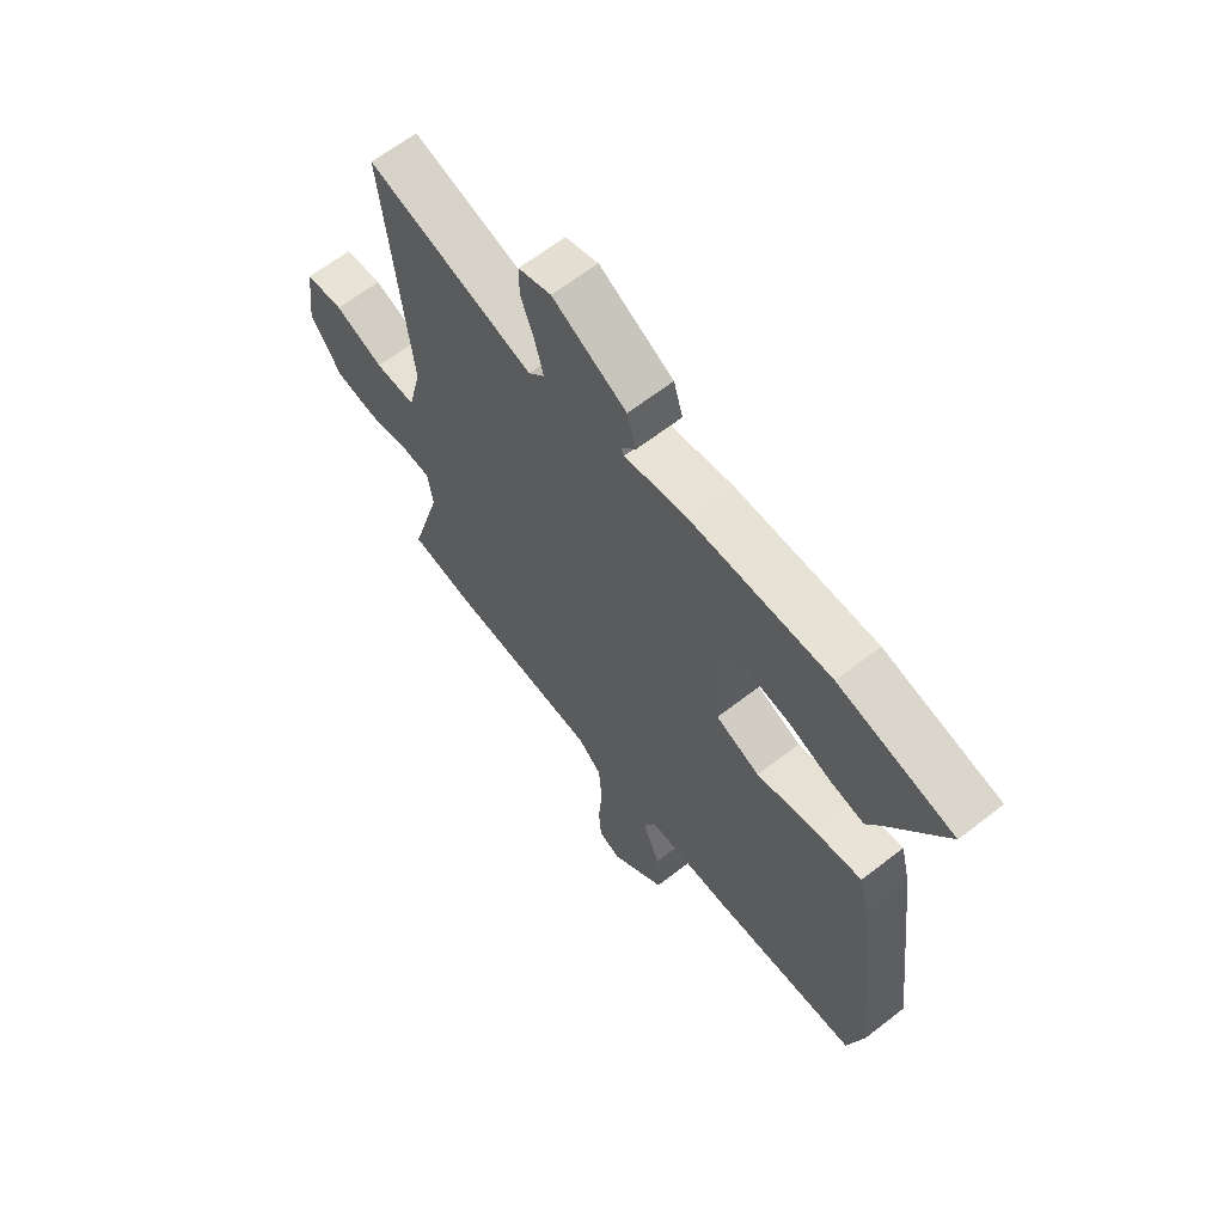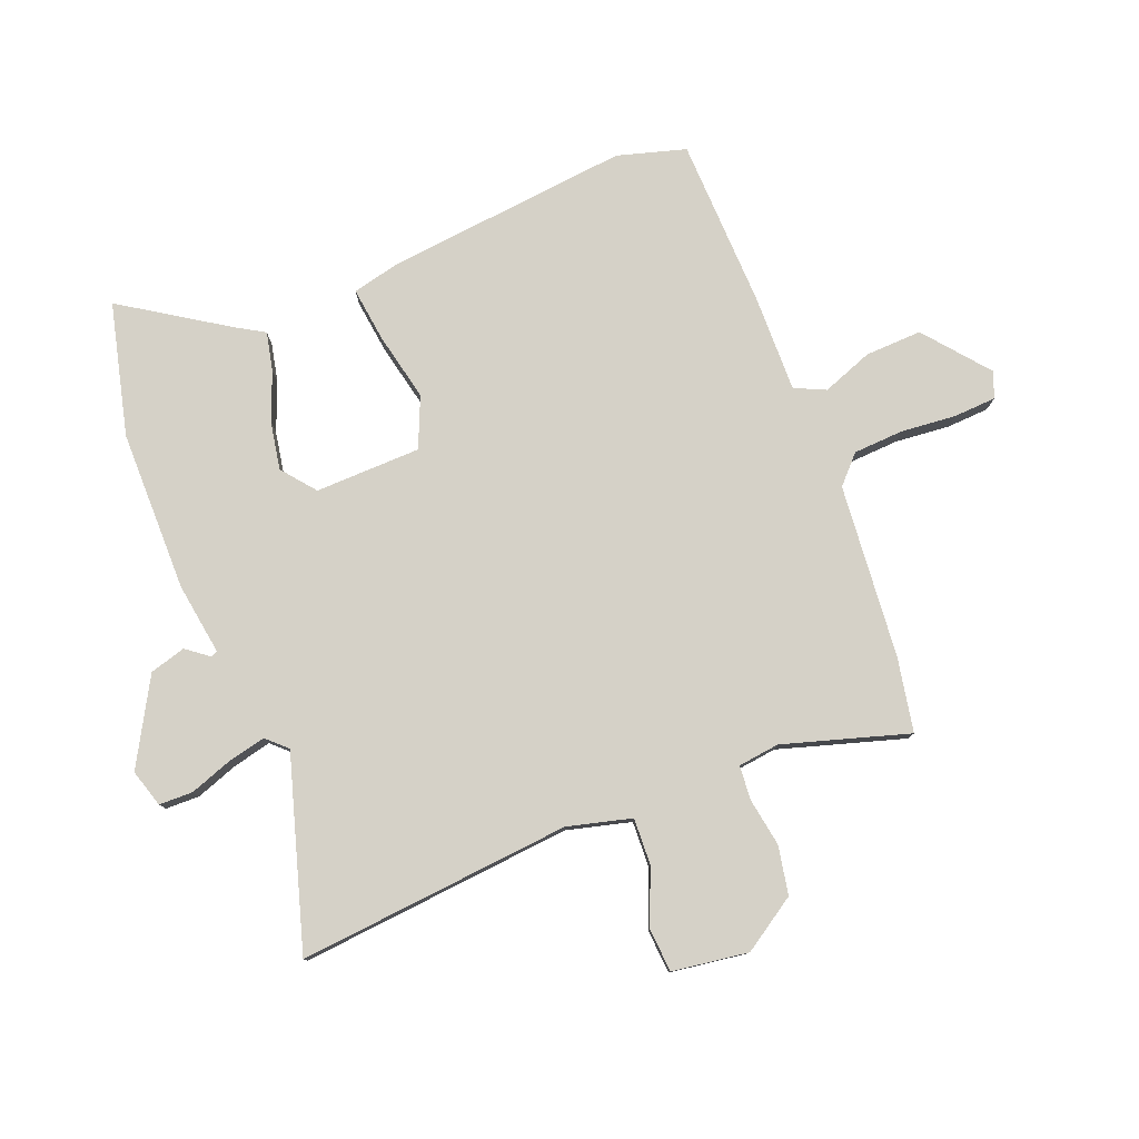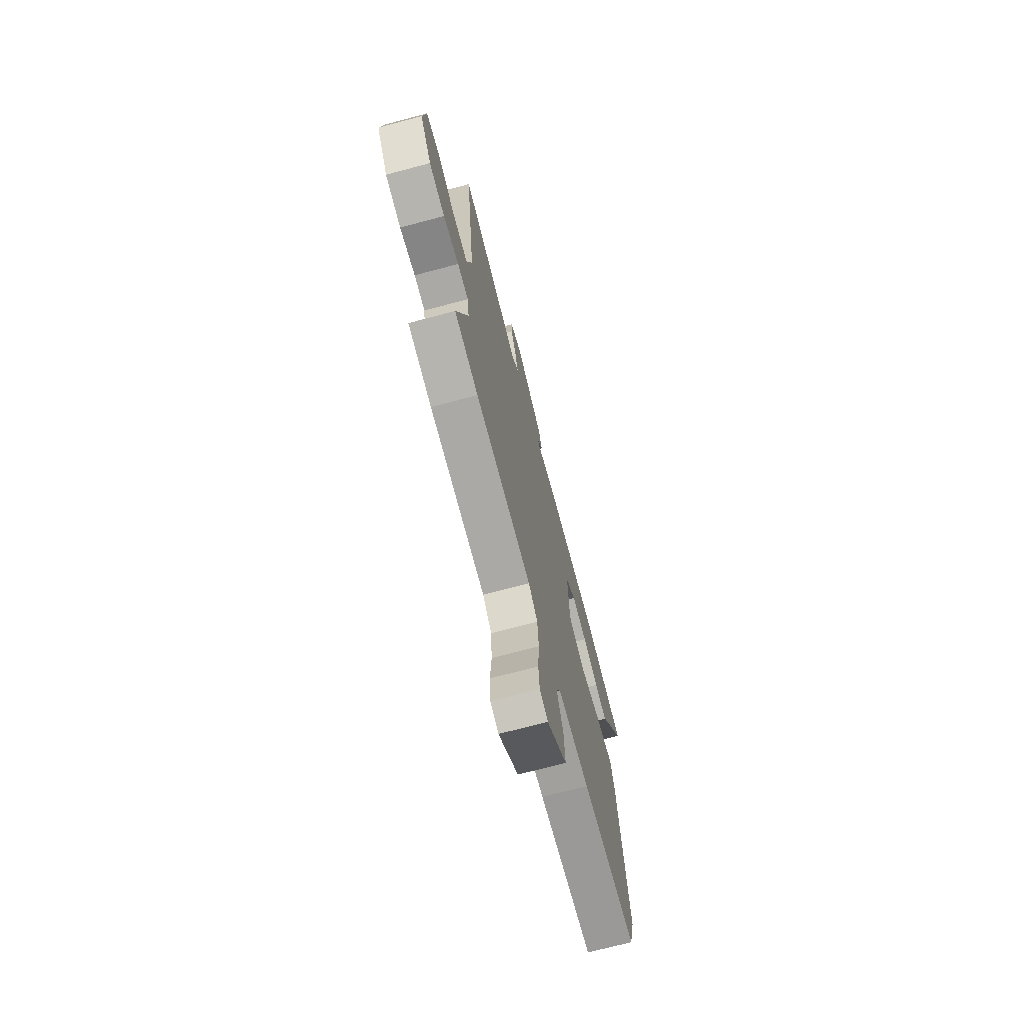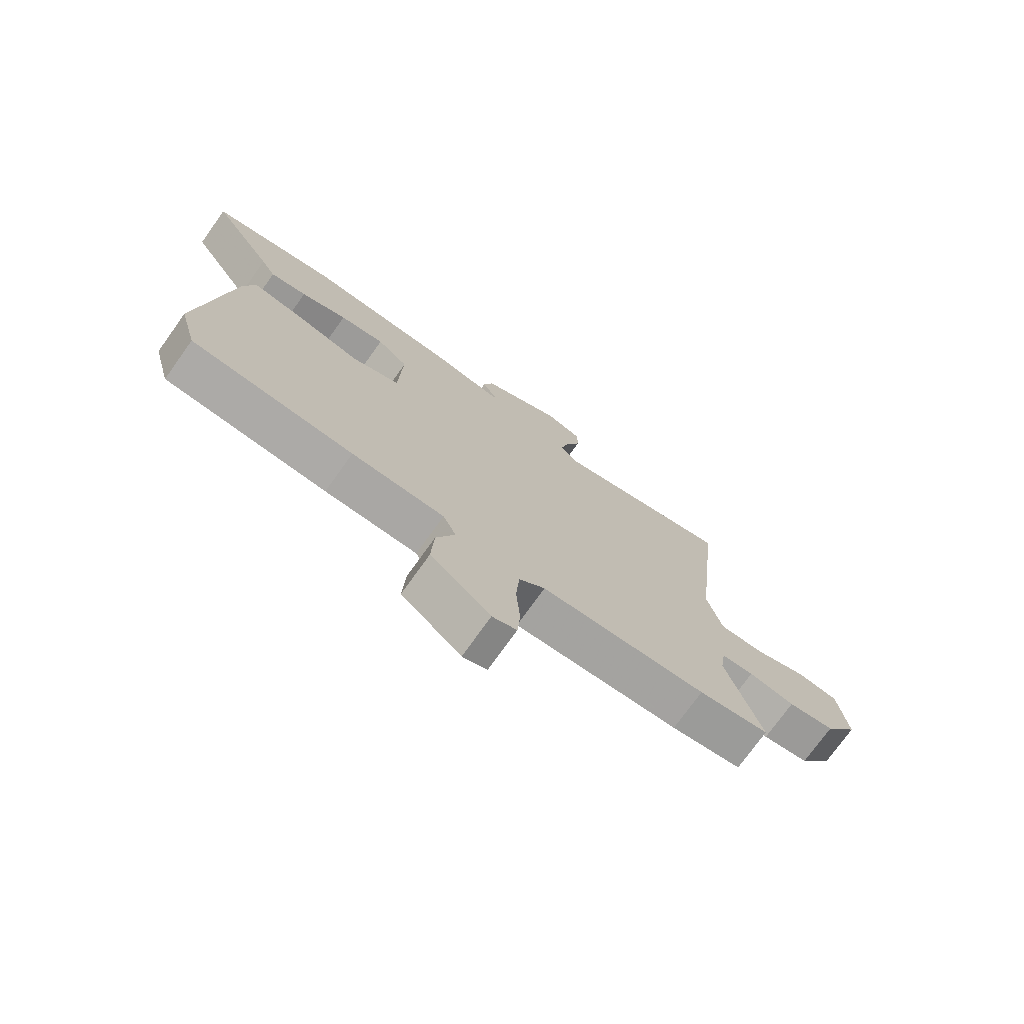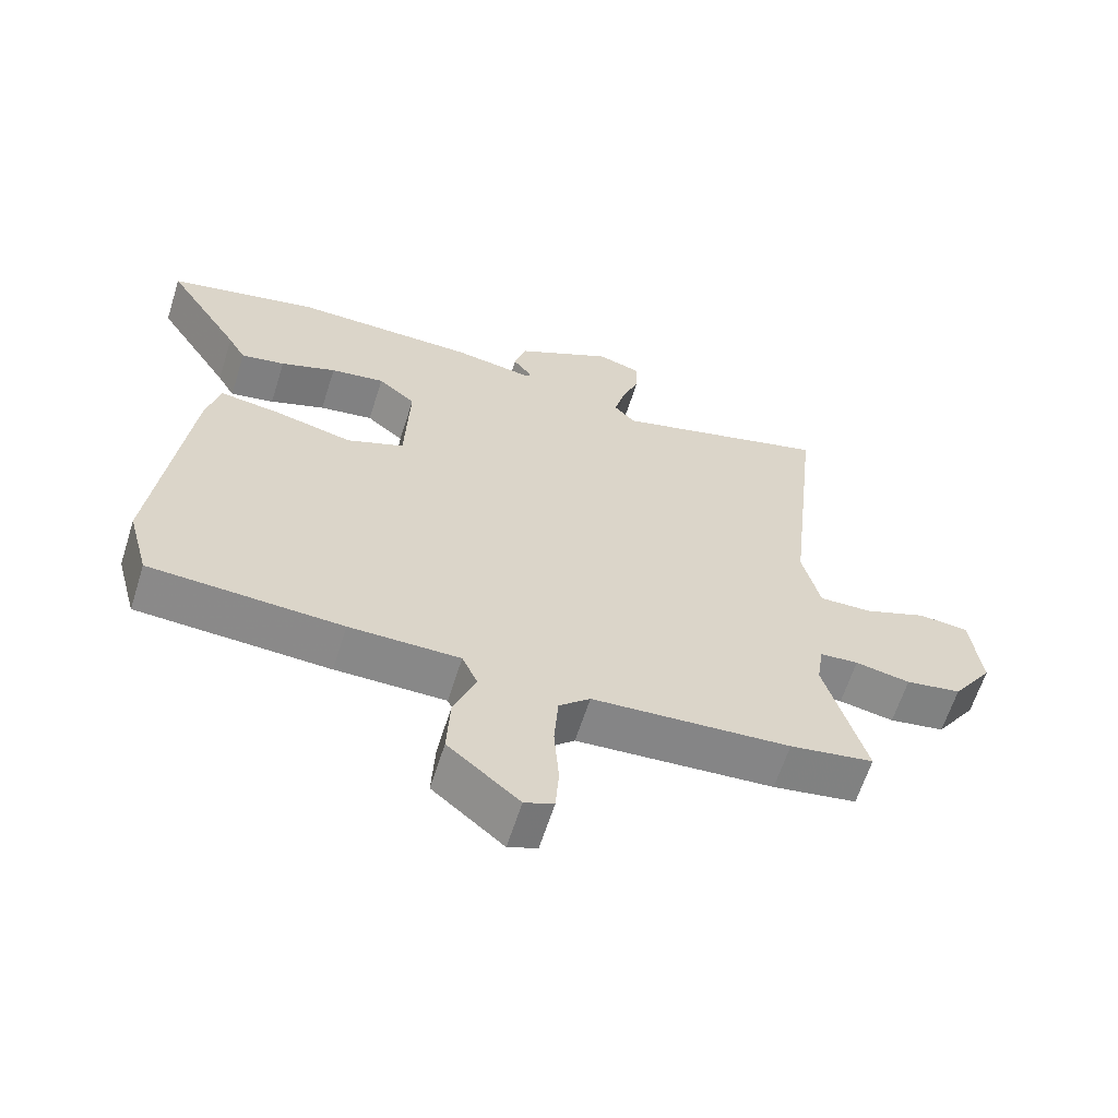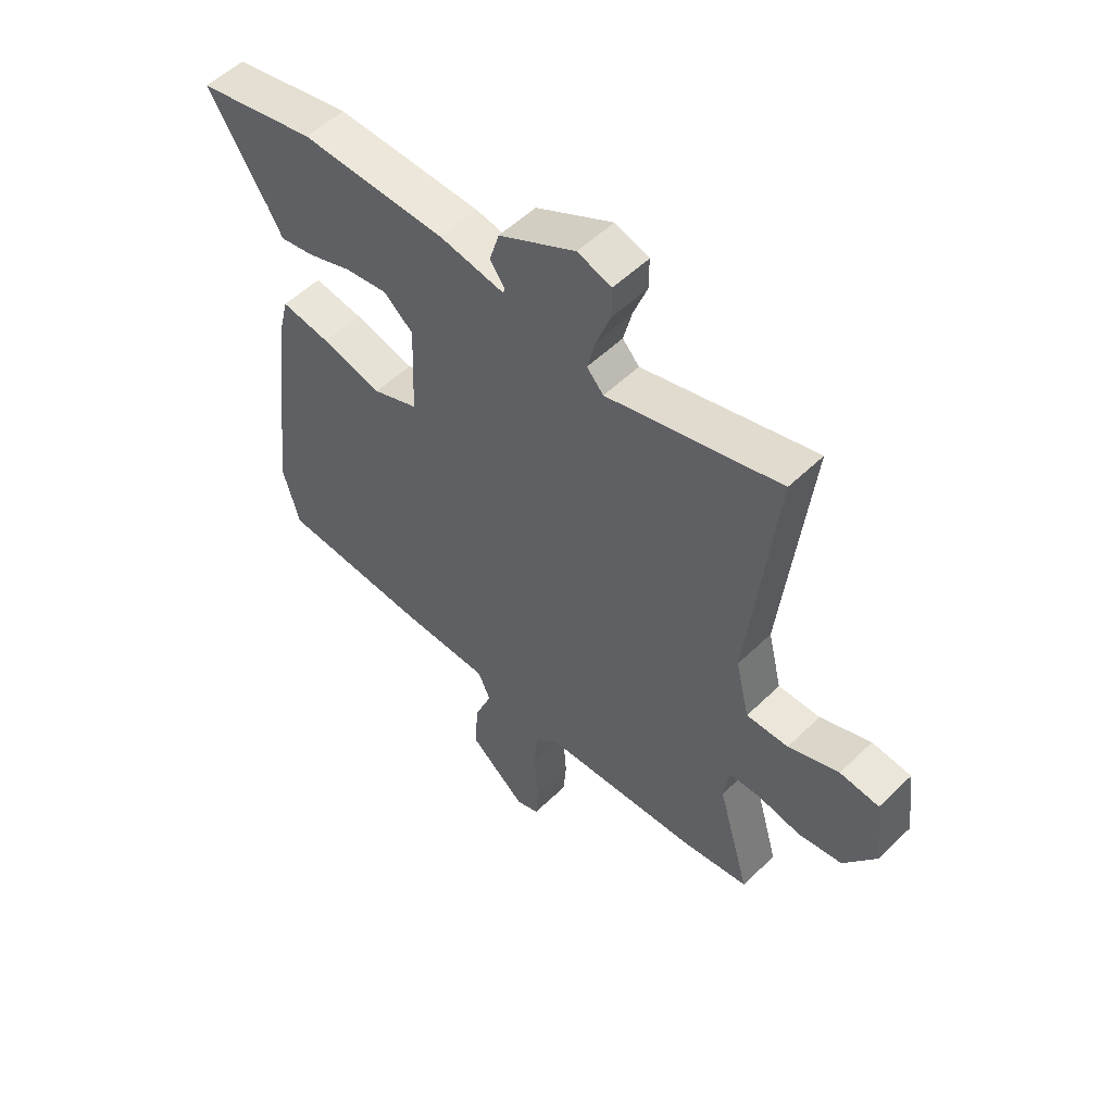
<metadata>
{"format":"obj","ext":"obj","renderer":"f3d","projection":"perspective","resolution":1024,"background":"white","views":[{"elev":64.0,"azim":-128.1,"up":"+Z"},{"elev":79.2,"azim":69.4,"up":"+Y"},{"elev":-71.7,"azim":104.9,"up":"+Z"},{"elev":-74.8,"azim":-35.6,"up":"+Z"},{"elev":-62.8,"azim":-17.6,"up":"+Z"},{"elev":54.2,"azim":44.3,"up":"+Z"}]}
</metadata>
<code>
v -0.582 0.07 0.481
v -0.36 0.07 0.532
v -0.09 0.07 0.529
v 0.03 0.07 0.509
v 0.035 0.07 0.52
v 0.007 0.07 0.558
v 0.025 0.07 0.618
v 0.168 0.07 0.696
v 0.231 0.07 0.676
v 0.231 0.07 0.619
v 0.205 0.07 0.549
v 0.189 0.07 0.485
v 0.22 0.07 0.451
v 0.541 0.07 0.542
v 0.491 0.07 0.084
v 0.517 0.07 -0.024
v 0.595 0.07 -0.022
v 0.689 0.07 0.015
v 0.762 0.07 0.008
v 0.778 0.07 -0.12
v 0.718 0.07 -0.209
v 0.636 0.07 -0.223
v 0.555 0.07 -0.208
v 0.498 0.07 -0.212
v 0.488 0.07 -0.281
v 0.548 0.07 -0.492
v 0.424 0.07 -0.513
v 0.132 0.07 -0.534
v 0.086 0.07 -0.576
v 0.08 0.07 -0.66
v 0.087 0.07 -0.753
v 0.082 0.07 -0.823
v 0.039 0.07 -0.84
v -0.066 0.07 -0.751
v -0.061 0.07 -0.656
v -0.028 0.07 -0.572
v -0.051 0.07 -0.52
v -0.214 0.07 -0.52
v -0.498 0.07 -0.506
v -0.529 0.07 -0.391
v -0.48 0.07 0.016
v -0.46 0.07 0.097
v -0.369 0.07 0.084
v -0.255 0.07 0.057
v -0.17 0.07 0.092
v -0.163 0.07 0.269
v -0.218 0.07 0.315
v -0.298 0.07 0.302
v -0.38 0.07 0.271
v -0.445 0.07 0.258
v -0.471 0.07 0.304
v -0.582 0 0.481
v -0.36 0 0.532
v -0.09 0 0.529
v 0.03 0 0.509
v 0.035 0 0.52
v 0.007 0 0.558
v 0.025 0 0.618
v 0.168 0 0.696
v 0.231 0 0.676
v 0.231 0 0.619
v 0.205 0 0.549
v 0.189 0 0.485
v 0.22 0 0.451
v 0.541 0 0.542
v 0.491 0 0.084
v 0.517 0 -0.024
v 0.595 0 -0.022
v 0.689 0 0.015
v 0.762 0 0.008
v 0.778 0 -0.12
v 0.718 0 -0.209
v 0.636 0 -0.223
v 0.555 0 -0.208
v 0.498 0 -0.212
v 0.488 0 -0.281
v 0.548 0 -0.492
v 0.424 0 -0.513
v 0.132 0 -0.534
v 0.086 0 -0.576
v 0.08 0 -0.66
v 0.087 0 -0.753
v 0.082 0 -0.823
v 0.039 0 -0.84
v -0.066 0 -0.751
v -0.061 0 -0.656
v -0.028 0 -0.572
v -0.051 0 -0.52
v -0.214 0 -0.52
v -0.498 0 -0.506
v -0.529 0 -0.391
v -0.48 0 0.016
v -0.46 0 0.097
v -0.369 0 0.084
v -0.255 0 0.057
v -0.17 0 0.092
v -0.163 0 0.269
v -0.218 0 0.315
v -0.298 0 0.302
v -0.38 0 0.271
v -0.445 0 0.258
v -0.471 0 0.304
f 48 49 50 51
f 47 48 51 1
f 41 42 43 44
f 39 40 41 44
f 37 38 39 44
f 36 37 44 45
f 33 34 35 36
f 33 36 45 46
f 30 31 32 33
f 29 30 33 46
f 25 26 27 28
f 24 25 28
f 20 21 22 23
f 20 23 24
f 17 18 19 20
f 16 17 20 24
f 15 16 24 28
f 13 14 15 28
f 8 9 10 11
f 8 11 12
f 5 6 7 8
f 4 5 8 12
f 1 2 3 4
f 47 1 4 12
f 46 47 12 13
f 13 28 29 46
f 102 101 100 99
f 52 102 99 98
f 95 94 93 92
f 95 92 91 90
f 95 90 89 88
f 96 95 88 87
f 87 86 85 84
f 97 96 87 84
f 84 83 82 81
f 97 84 81 80
f 79 78 77 76
f 79 76 75
f 74 73 72 71
f 75 74 71
f 71 70 69 68
f 75 71 68 67
f 79 75 67 66
f 79 66 65 64
f 62 61 60 59
f 63 62 59
f 59 58 57 56
f 63 59 56 55
f 55 54 53 52
f 63 55 52 98
f 64 63 98 97
f 97 80 79 64
f 1 52 53 2
f 2 53 54 3
f 3 54 55 4
f 4 55 56 5
f 5 56 57 6
f 6 57 58 7
f 7 58 59 8
f 8 59 60 9
f 9 60 61 10
f 10 61 62 11
f 11 62 63 12
f 12 63 64 13
f 13 64 65 14
f 14 65 66 15
f 15 66 67 16
f 16 67 68 17
f 17 68 69 18
f 18 69 70 19
f 19 70 71 20
f 20 71 72 21
f 21 72 73 22
f 22 73 74 23
f 23 74 75 24
f 24 75 76 25
f 25 76 77 26
f 26 77 78 27
f 27 78 79 28
f 28 79 80 29
f 29 80 81 30
f 30 81 82 31
f 31 82 83 32
f 32 83 84 33
f 33 84 85 34
f 34 85 86 35
f 35 86 87 36
f 36 87 88 37
f 37 88 89 38
f 38 89 90 39
f 39 90 91 40
f 40 91 92 41
f 41 92 93 42
f 42 93 94 43
f 43 94 95 44
f 44 95 96 45
f 45 96 97 46
f 46 97 98 47
f 47 98 99 48
f 48 99 100 49
f 49 100 101 50
f 50 101 102 51
f 51 102 52 1

</code>
